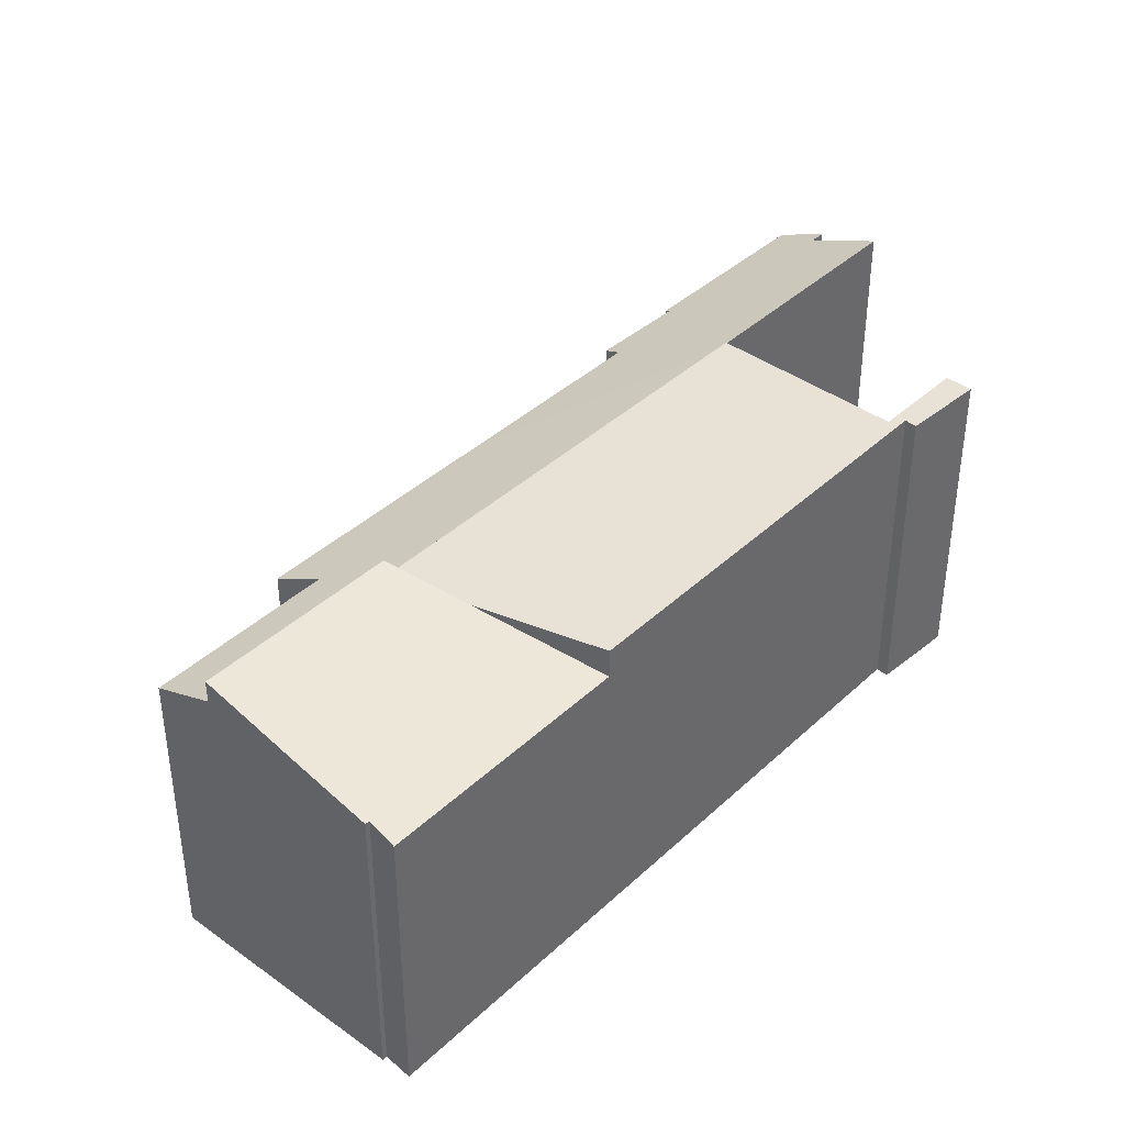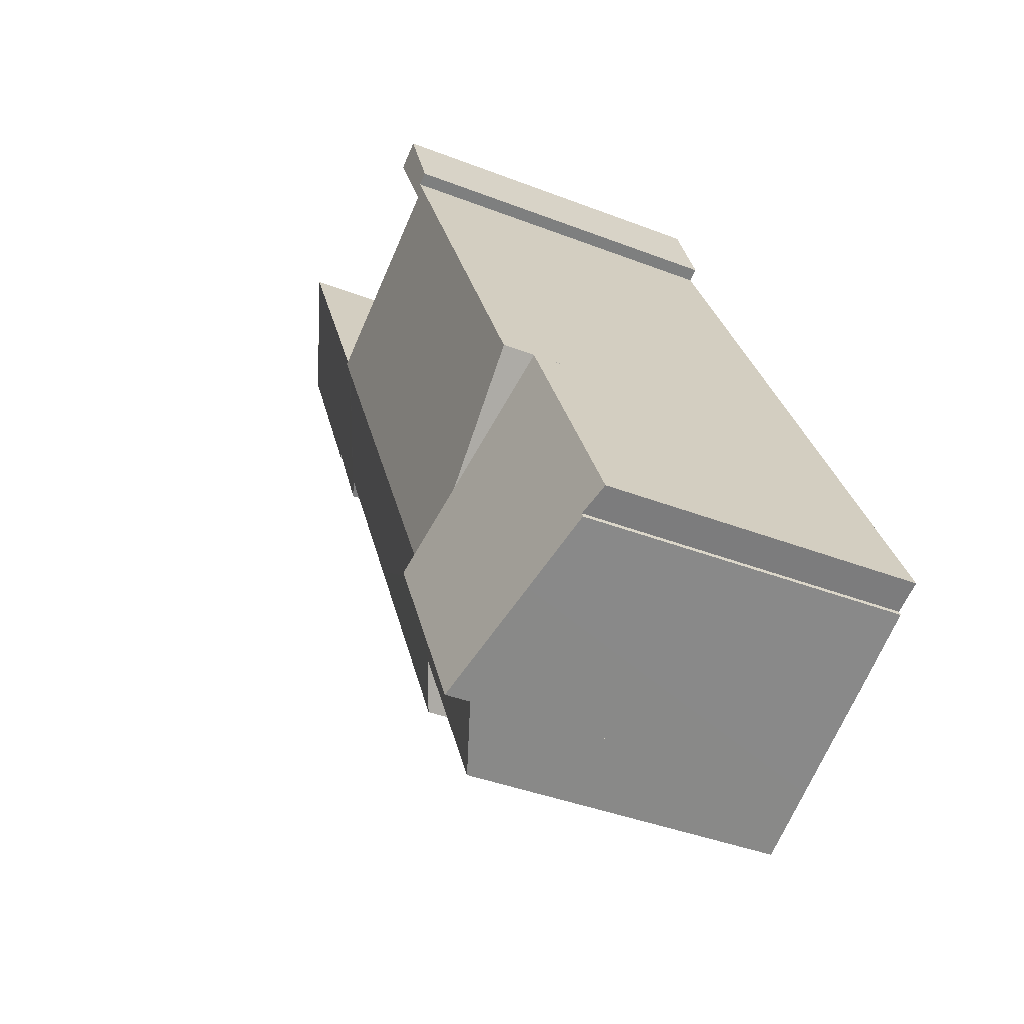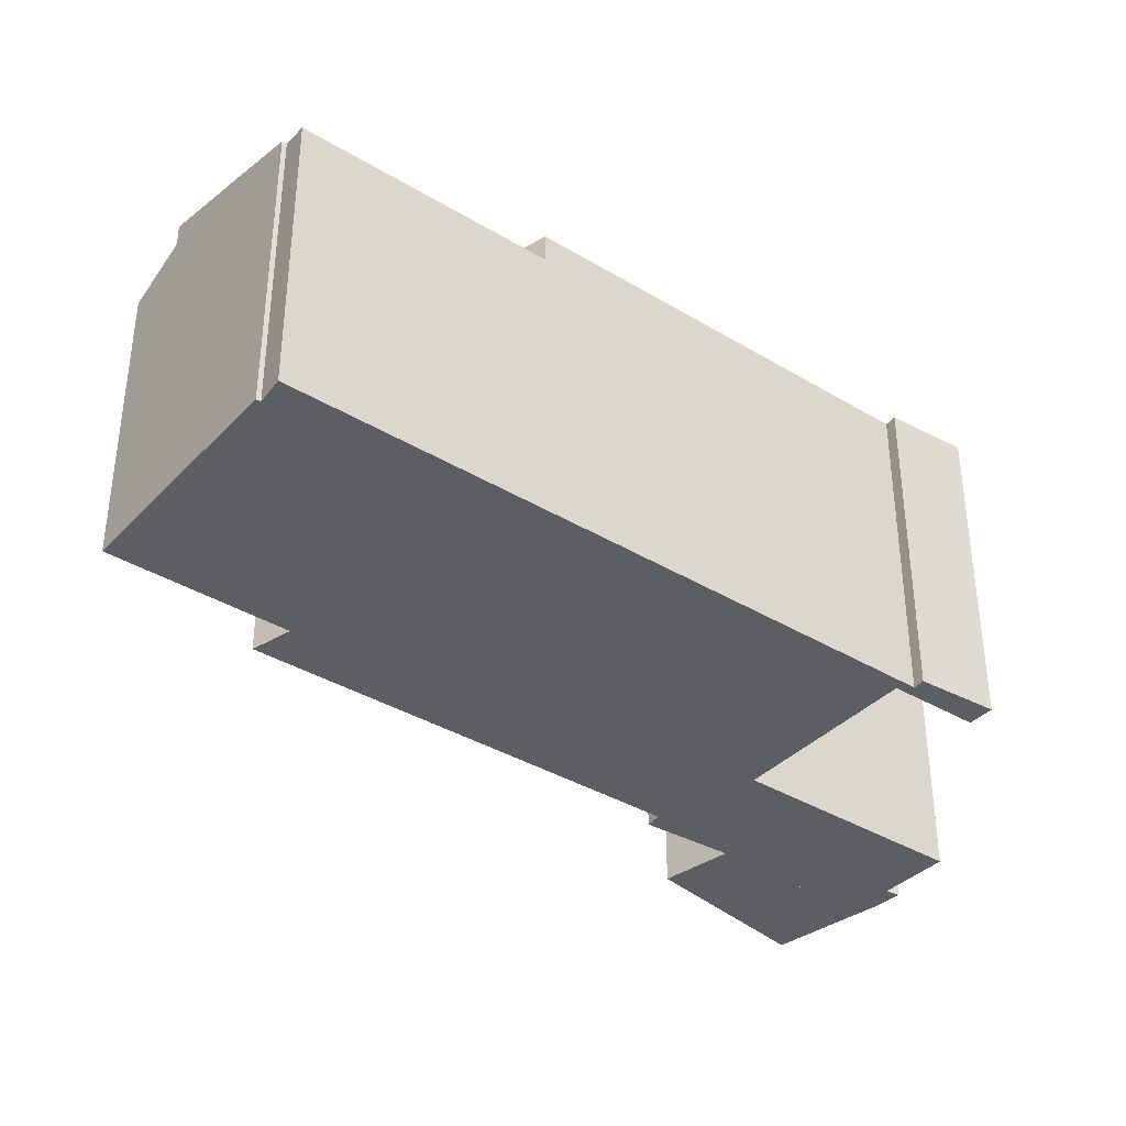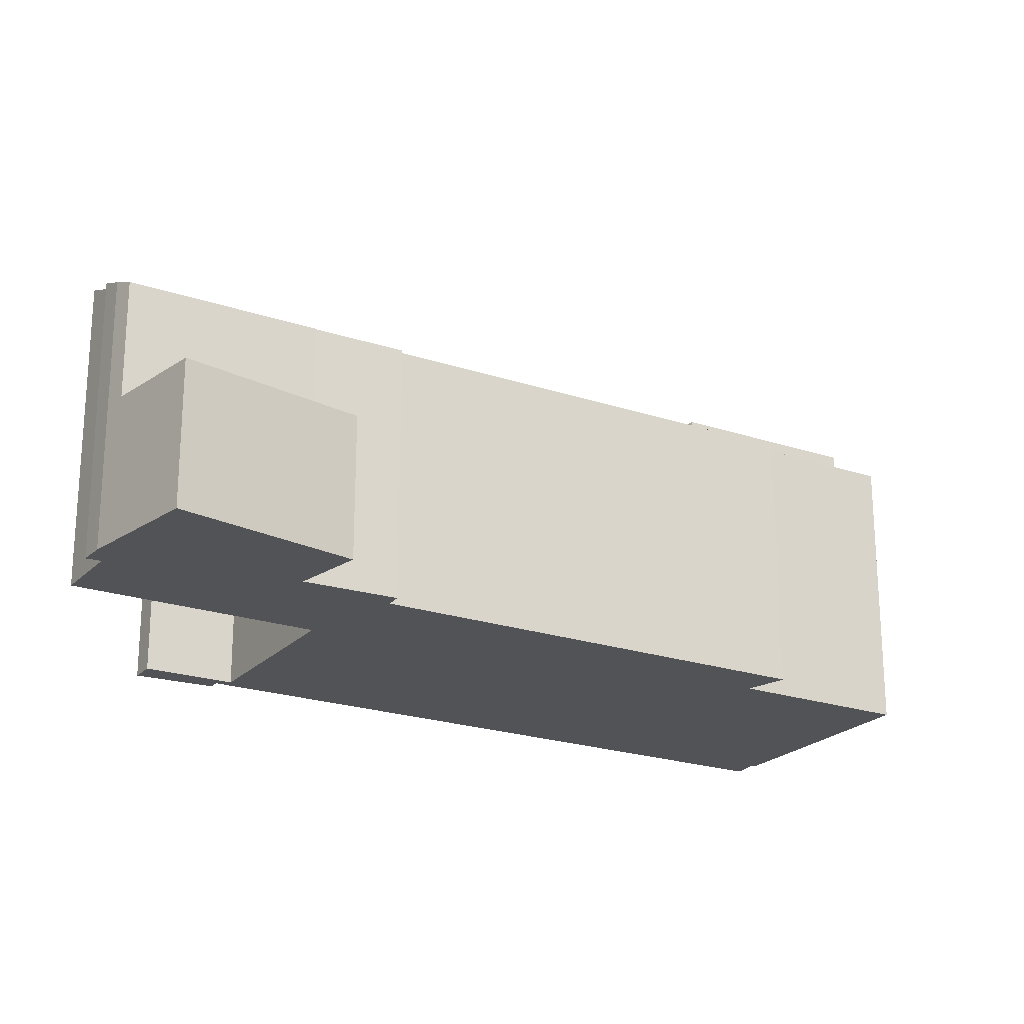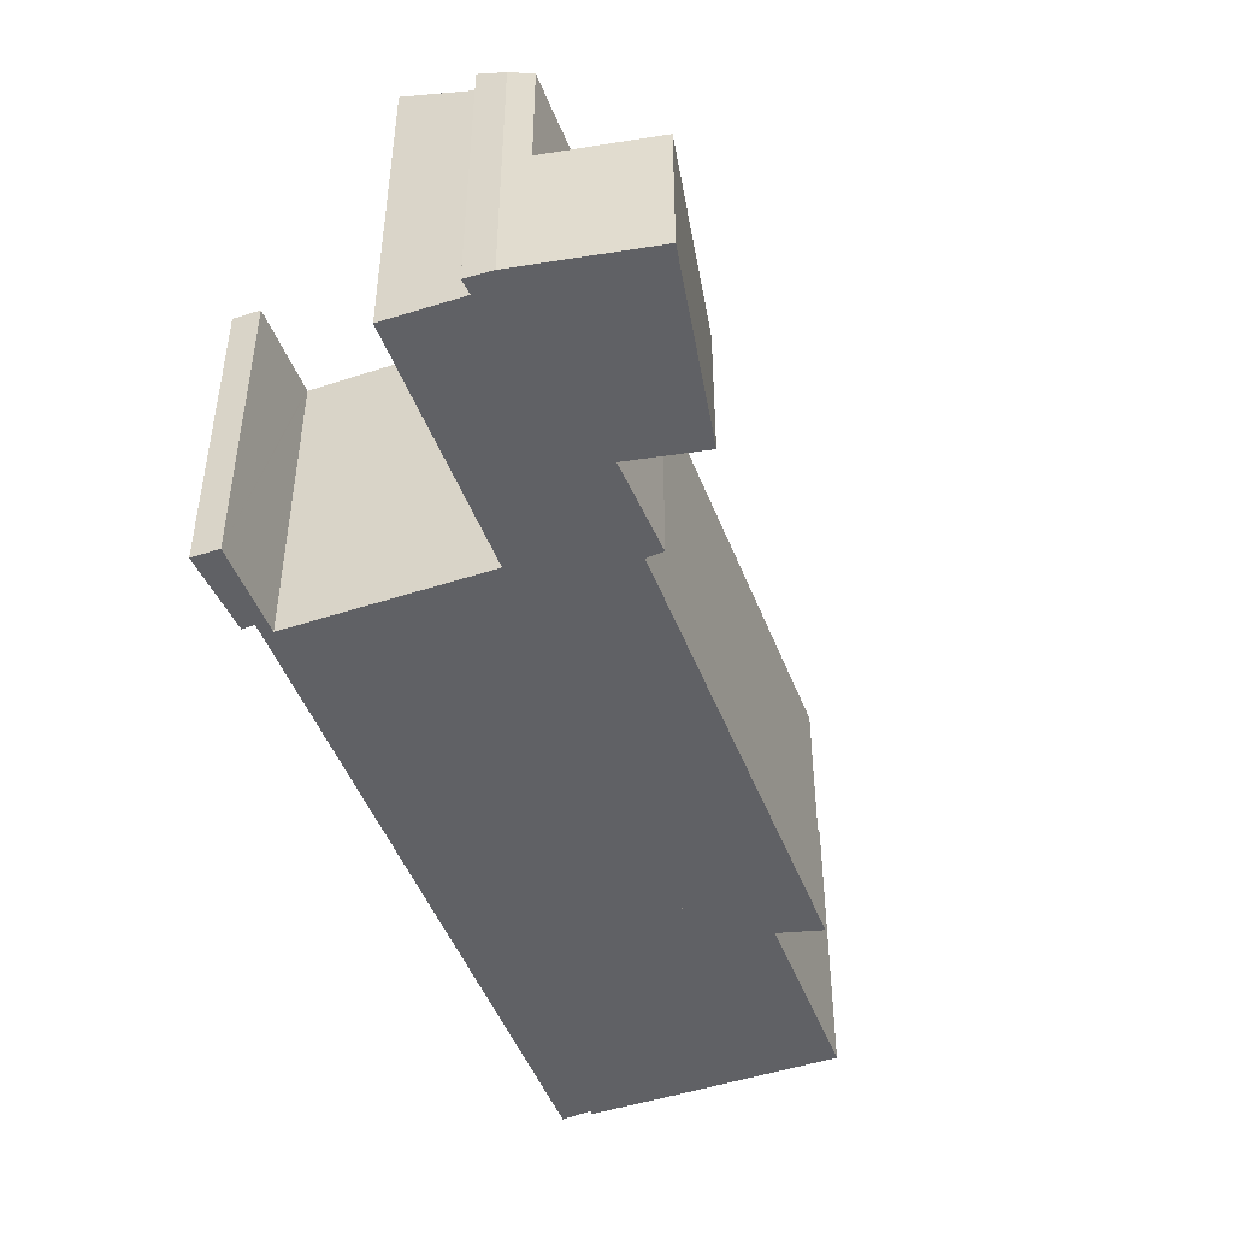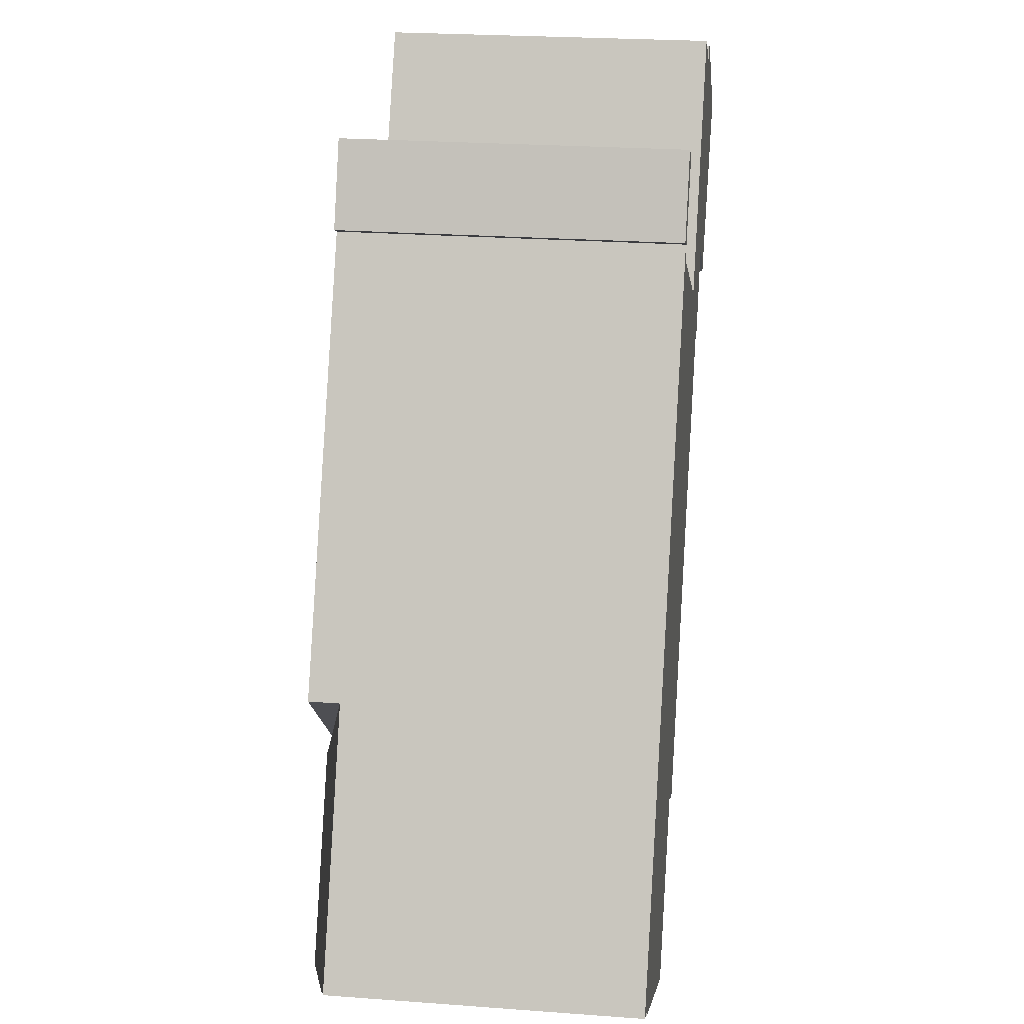
<metadata>
{"format":"obj","ext":"obj","renderer":"f3d","projection":"perspective","resolution":1024,"background":"white","views":[{"elev":40.3,"azim":-111.4,"up":"+Y"},{"elev":-38.2,"azim":-116.4,"up":"+Z"},{"elev":-37.5,"azim":-100.5,"up":"+Y"},{"elev":-22.1,"azim":86.5,"up":"+Y"},{"elev":-47.8,"azim":47.5,"up":"+Y"},{"elev":23.9,"azim":-82.9,"up":"+Z"}]}
</metadata>
<code>
v  19.62 18.54 40.39
v  18.36 18.54 35.66
v  17.69 18.54 35.95
v  18.07 18.54 35.1
v  18.58 18.54 34.74
v  17.52 18.54 34.04
v  18.62 18.54 34.82
v  21.05 18.54 39.66
v  12.65 18.54 8.295
v  28.68 18.54 29.55
v  16.27 18.54 4.997
v  6.946 18.54 13.49
v  8.237 18.54 16
v  9.23 18.54 17.93
v  17.69 -2.201e-15 35.95
v  19.62 -2.473e-15 40.39
v  6.946 -8.26e-16 13.49
v  8.237 -9.796e-16 16
v  9.23 -1.098e-15 17.93
v  17.52 -2.084e-15 34.04
v  18.07 -2.149e-15 35.1
v  18.36 -2.183e-15 35.66
v  16.27 -3.06e-16 4.997
v  12.65 -5.079e-16 8.295
v  21.05 -2.428e-15 39.66
v  18.58 -2.127e-15 34.74
v  28.68 -1.81e-15 29.55
v  18.62 -2.132e-15 34.82
v  43.33 8.386 38.79
v  37.34 8.386 29.86
v  42.23 8.386 39.63
v  47.2 8.386 35.84
v  40.49 8.386 27.04
v  37.21 8.386 29.59
v  37.21 -1.812e-15 29.59
v  42.23 -2.427e-15 39.63
v  37.34 -1.828e-15 29.86
v  47.2 -2.195e-15 35.84
v  43.33 -2.375e-15 38.79
v  40.49 -1.655e-15 27.04
v  16.27 18.3 4.997
v  14.25 16.84 -7.42
v  10.87 18.32 -5.698
v  19.25 16.8 2.279
v  19.3 16.79 2.371
v  35.55 18.19 42.5
v  39.48 16.41 40.41
v  31.16 18.22 33.94
v  28.27 15.76 14.39
v  21.25 15.8 0.594
v  28.68 18.31 29.55
v  30.56 15.74 18.88
v  32.71 15.73 23.11
v  33.68 15.73 25.01
v  34.23 15.49 24.78
v  34.61 15.33 24.62
v  35.15 15.35 25.79
v  28.85 18.23 29.47
v  35.36 15.36 26.26
v  28.9 18.23 29.56
v  36.96 15.41 29.78
v  37.34 15.29 29.86
v  42.23 15.29 39.63
v  39.81 16.44 41.23
v  41.14 15.83 40.46
v  37.21 15.29 29.59
v  35.55 -2.602e-15 42.5
v  39.48 -2.474e-15 40.41
v  39.81 -2.524e-15 41.23
v  41.14 -2.478e-15 40.46
v  28.85 -1.804e-15 29.47
v  36.96 -1.824e-15 29.78
v  35.15 -1.579e-15 25.79
v  34.61 -1.507e-15 24.62
v  35.36 -1.608e-15 26.26
v  33.68 -1.531e-15 25.01
v  32.71 -1.415e-15 23.11
v  28.27 -8.809e-16 14.39
v  21.25 -3.637e-17 0.594
v  30.56 -1.156e-15 18.88
v  19.3 -1.452e-16 2.371
v  14.25 4.543e-16 -7.42
v  19.25 -1.395e-16 2.279
v  34.23 -1.517e-15 24.78
v  10.87 3.489e-16 -5.698
v  28.9 -1.81e-15 29.56
v  31.16 -2.078e-15 33.94
v  5.169 18.15 -2.798
v  16.27 19.62 4.997
v  10.87 19.62 -5.698
v  1.48 17.2 -0.893
v  1.579 17.19 -0.645
v  0 16.8 1.029e-15
v  3.98 16.82 7.728
v  6.946 16.83 13.49
v  0 0 0
v  3.98 -4.732e-16 7.728
v  1.48 5.468e-17 -0.893
v  5.169 1.713e-16 -2.798
v  1.579 3.949e-17 -0.645
g defaultobject
f 1 2 3
f 4 5 6
f 5 4 7
f 7 4 2
f 7 2 8
f 8 2 1
f 9 10 11
f 10 9 12
f 10 12 13
f 10 13 14
f 10 14 6
f 10 6 5
f 15 1 3
f 1 15 16
f 17 13 12
f 13 17 14
f 14 17 6
f 6 17 18
f 6 18 19
f 6 19 20
f 6 20 4
f 4 20 2
f 2 20 21
f 2 21 22
f 22 3 2
f 3 22 15
f 23 9 11
f 9 23 12
f 12 23 17
f 17 23 24
f 16 8 1
f 8 16 25
f 26 10 5
f 10 26 27
f 25 7 8
f 7 25 5
f 5 25 26
f 26 25 28
f 27 11 10
f 11 27 23
f 27 24 23
f 24 27 17
f 17 27 18
f 18 27 19
f 19 27 20
f 20 27 26
f 20 26 21
f 21 26 28
f 21 28 25
f 21 25 22
f 22 25 15
f 15 25 16
f 29 30 31
f 30 29 32
f 30 32 33
f 30 33 34
f 35 30 34
f 30 35 31
f 31 35 36
f 36 35 37
f 36 29 31
f 29 36 32
f 32 36 38
f 38 36 39
f 38 33 32
f 33 38 40
f 40 34 33
f 34 40 35
f 37 39 36
f 39 37 38
f 38 37 35
f 38 35 40
f 41 42 43
f 42 41 44
f 44 41 45
f 46 47 48
f 45 49 50
f 49 45 41
f 49 41 51
f 49 51 52
f 52 51 53
f 53 51 54
f 54 51 55
f 55 51 56
f 56 51 57
f 57 51 58
f 57 58 59
f 59 58 60
f 59 60 48
f 59 48 61
f 61 48 62
f 62 48 63
f 63 48 47
f 63 47 64
f 63 64 65
f 62 66 61
f 67 47 46
f 47 67 68
f 69 65 64
f 65 69 70
f 70 63 65
f 63 70 36
f 27 58 51
f 58 27 71
f 47 69 64
f 69 47 68
f 36 62 63
f 62 36 66
f 66 36 35
f 35 36 37
f 72 59 61
f 59 72 57
f 57 72 56
f 56 72 73
f 56 73 74
f 73 72 75
f 76 53 54
f 53 76 52
f 52 76 49
f 49 76 50
f 50 76 77
f 50 77 78
f 50 78 79
f 78 77 80
f 45 42 44
f 42 45 81
f 42 81 82
f 82 81 83
f 66 72 61
f 72 66 35
f 55 76 54
f 76 55 56
f 76 56 74
f 76 74 84
f 50 81 45
f 81 50 79
f 42 85 43
f 85 42 82
f 85 41 43
f 41 85 51
f 51 85 23
f 51 23 27
f 71 60 58
f 60 71 48
f 48 71 46
f 46 71 86
f 46 86 67
f 67 86 87
f 37 72 35
f 72 37 87
f 87 37 67
f 67 37 68
f 68 37 36
f 68 36 69
f 69 36 70
f 78 81 79
f 81 78 23
f 23 78 27
f 27 78 80
f 27 80 77
f 27 77 76
f 27 76 84
f 27 84 74
f 27 74 73
f 27 73 71
f 71 73 86
f 86 73 87
f 87 73 75
f 87 75 72
f 82 23 85
f 23 82 83
f 23 83 81
f 88 89 90
f 89 88 91
f 89 91 92
f 89 92 93
f 89 93 94
f 89 94 95
f 89 95 9
f 96 94 93
f 94 96 95
f 95 96 17
f 17 96 97
f 17 9 95
f 9 17 89
f 89 17 23
f 23 17 24
f 23 90 89
f 90 23 85
f 85 88 90
f 88 85 91
f 91 85 98
f 98 85 99
f 98 92 91
f 92 98 100
f 100 93 92
f 93 100 96
f 97 24 17
f 24 97 23
f 23 97 85
f 85 97 100
f 100 97 96
f 85 100 98
f 85 98 99

</code>
